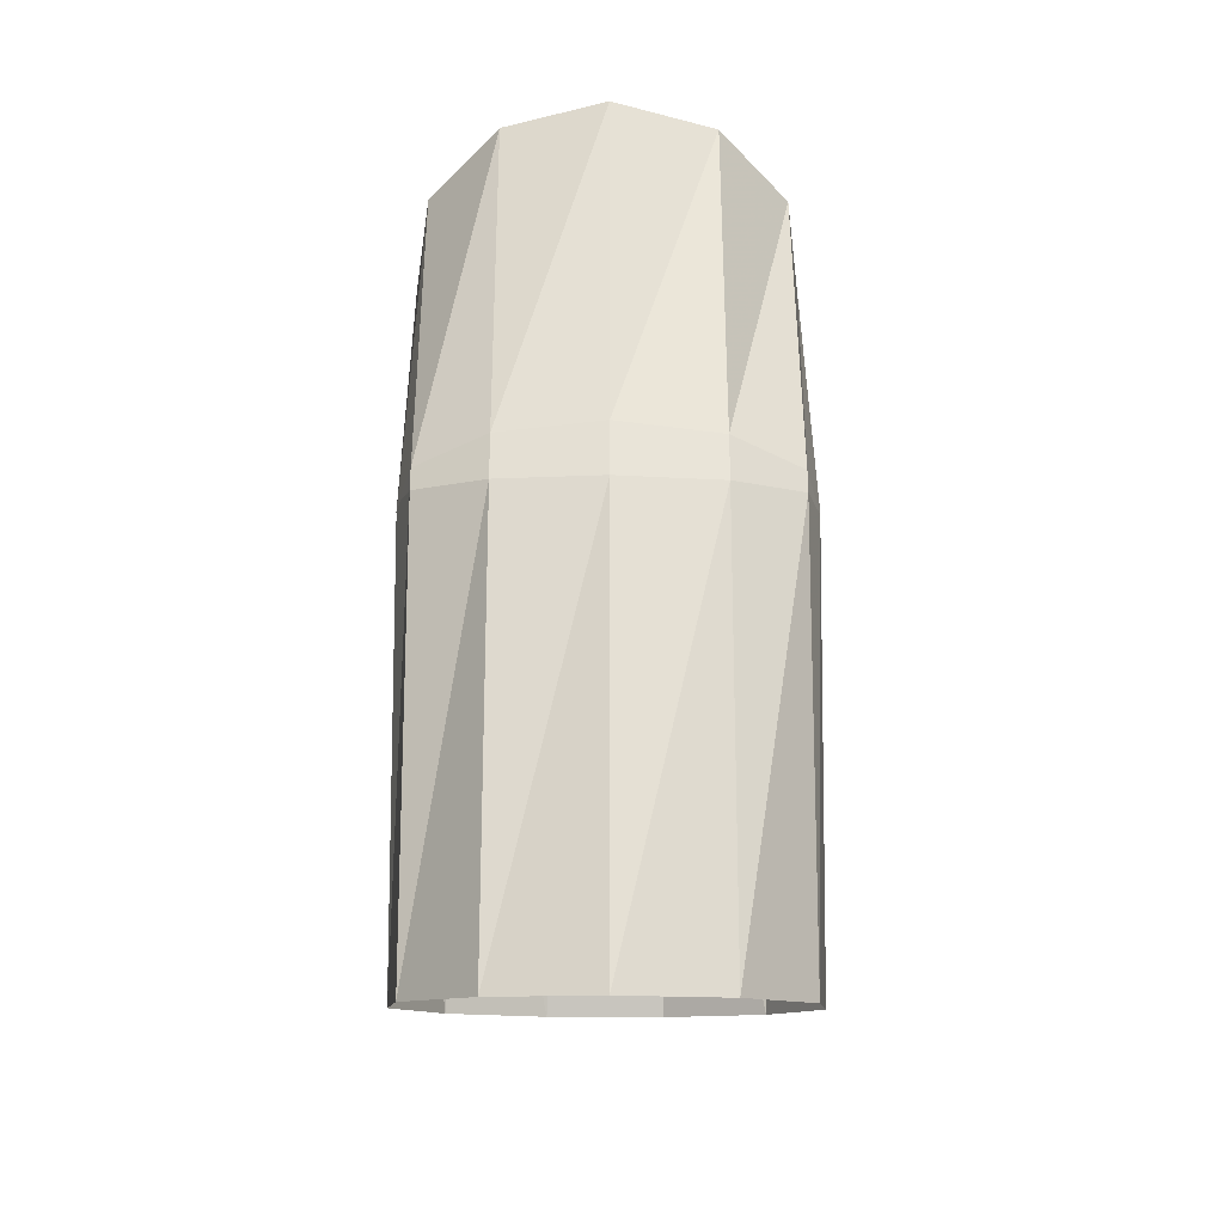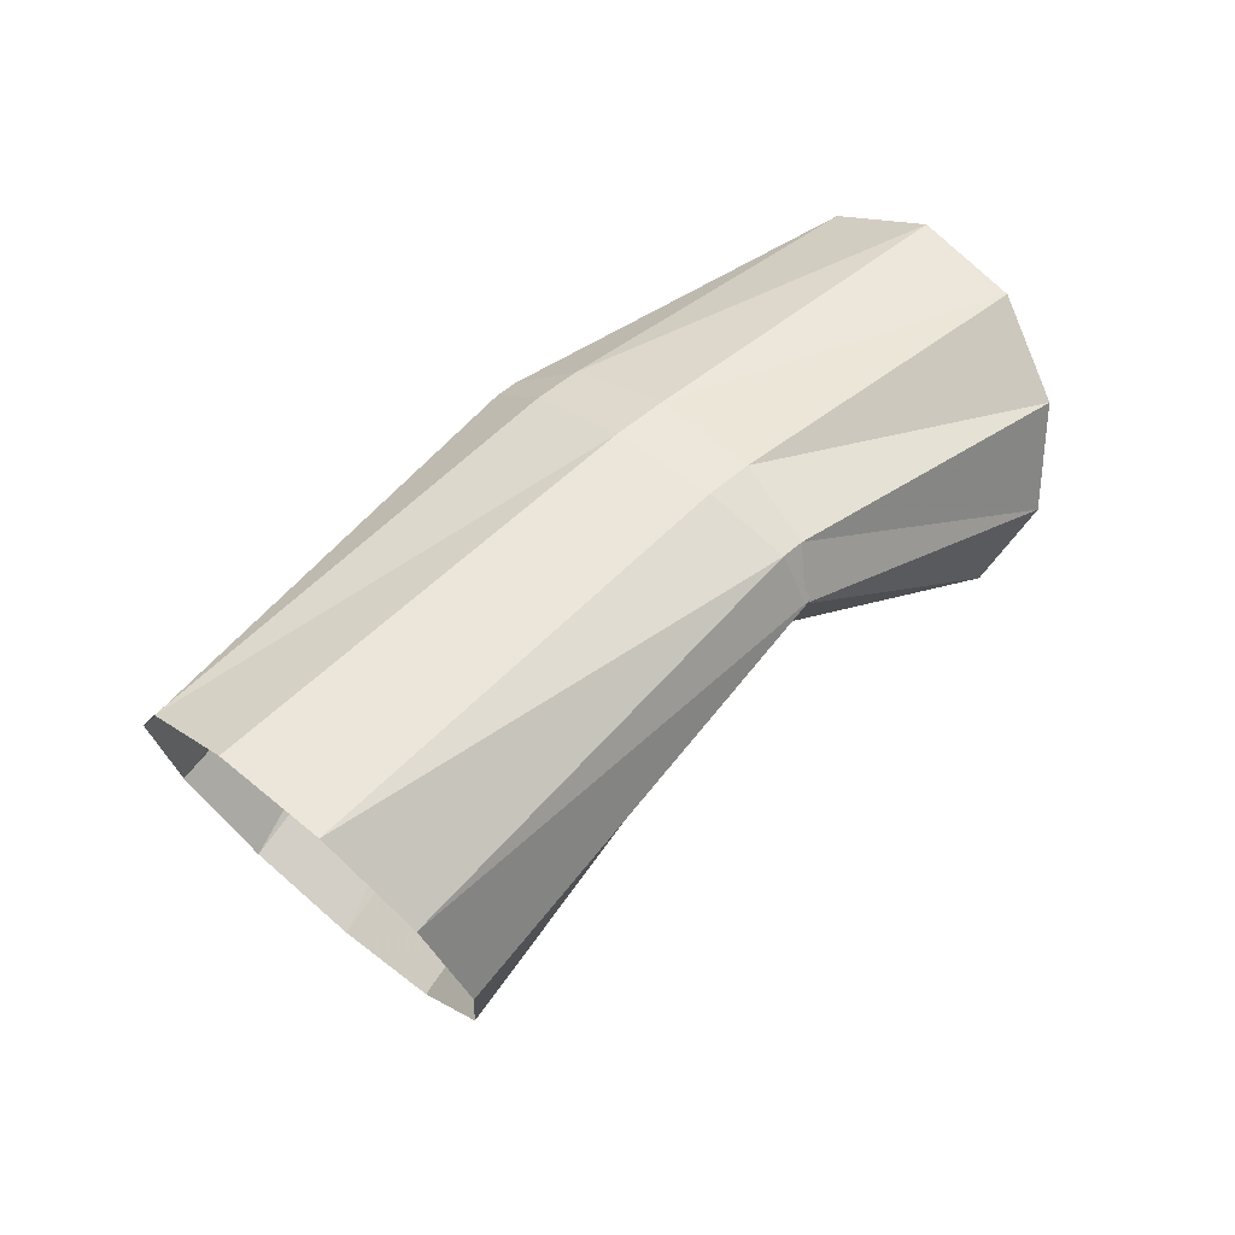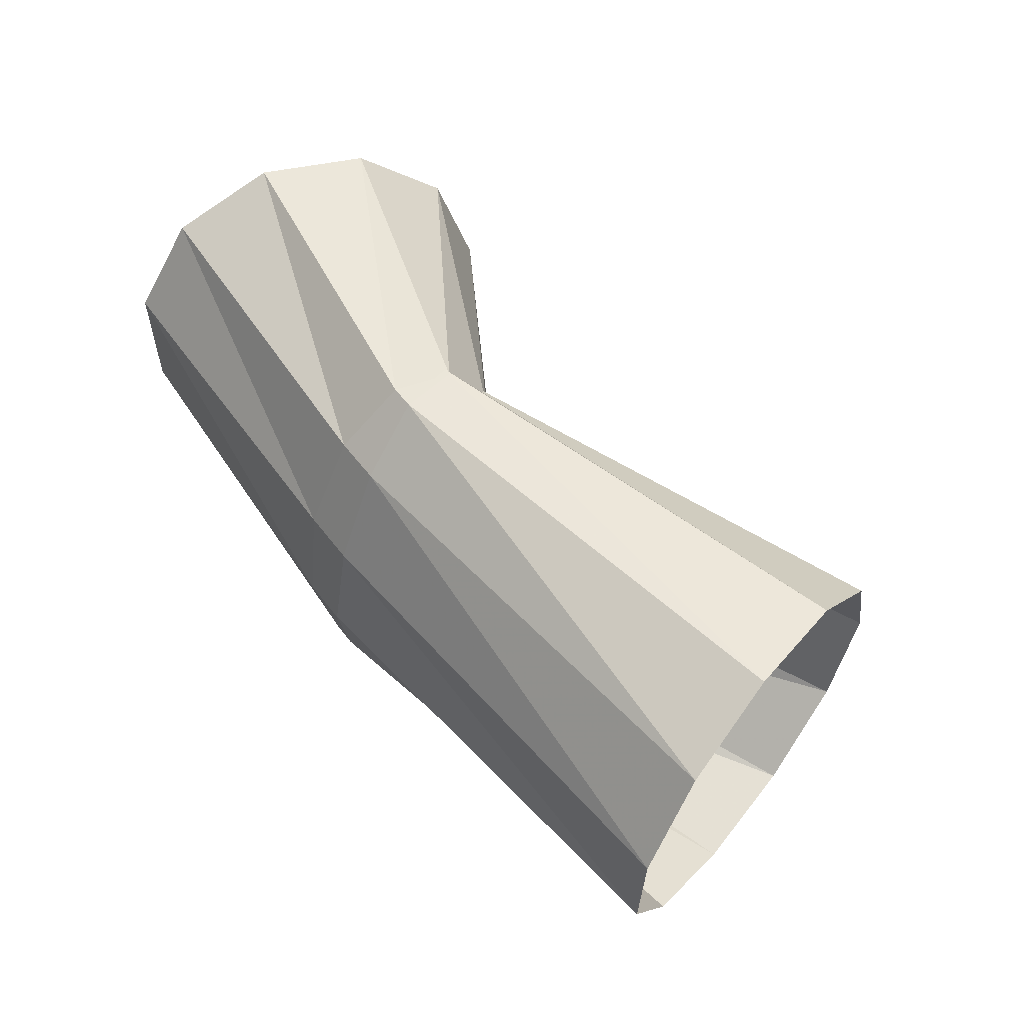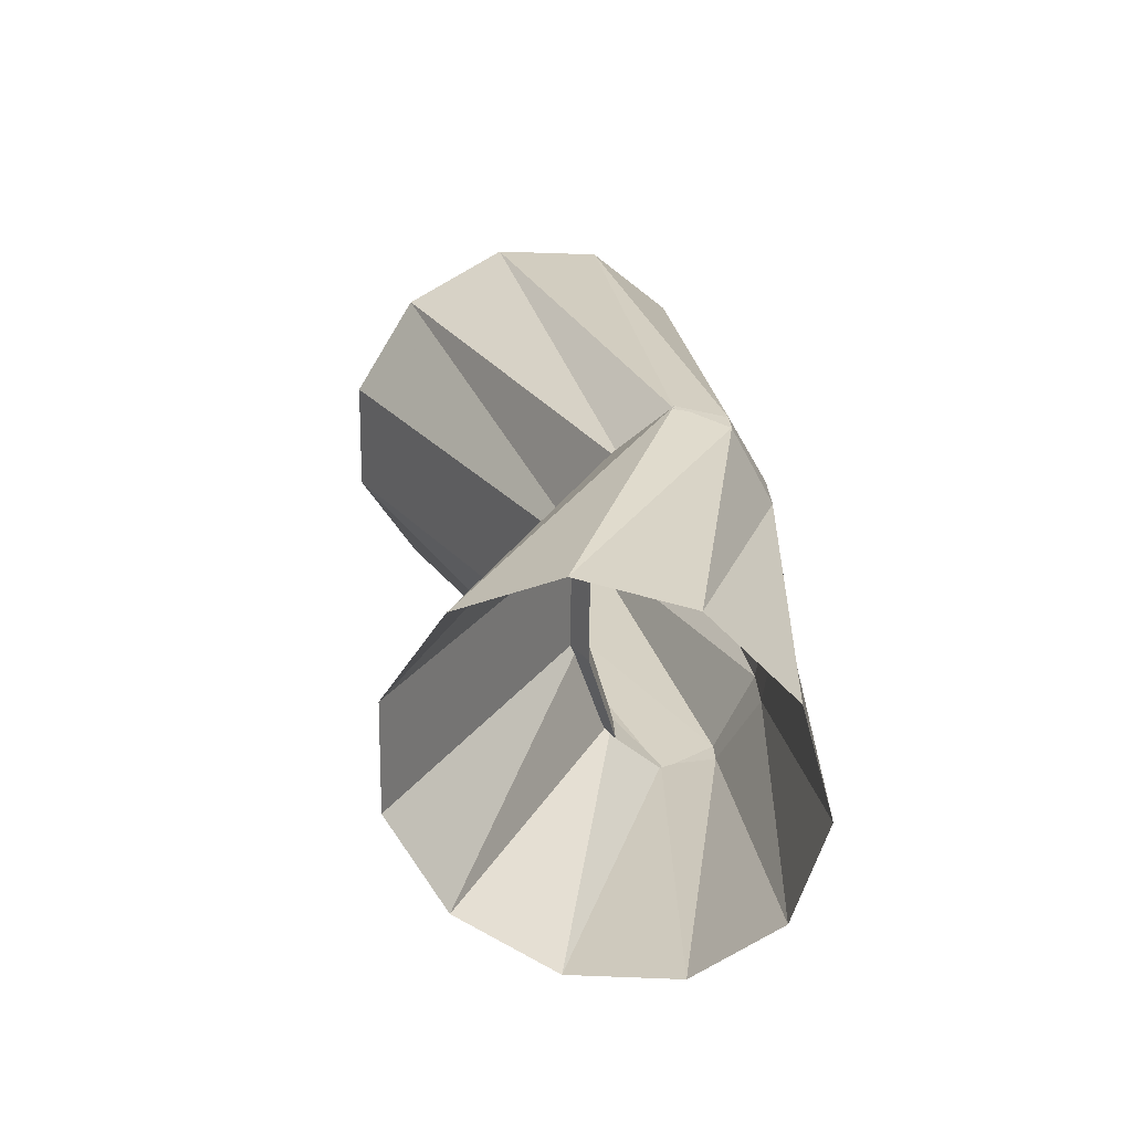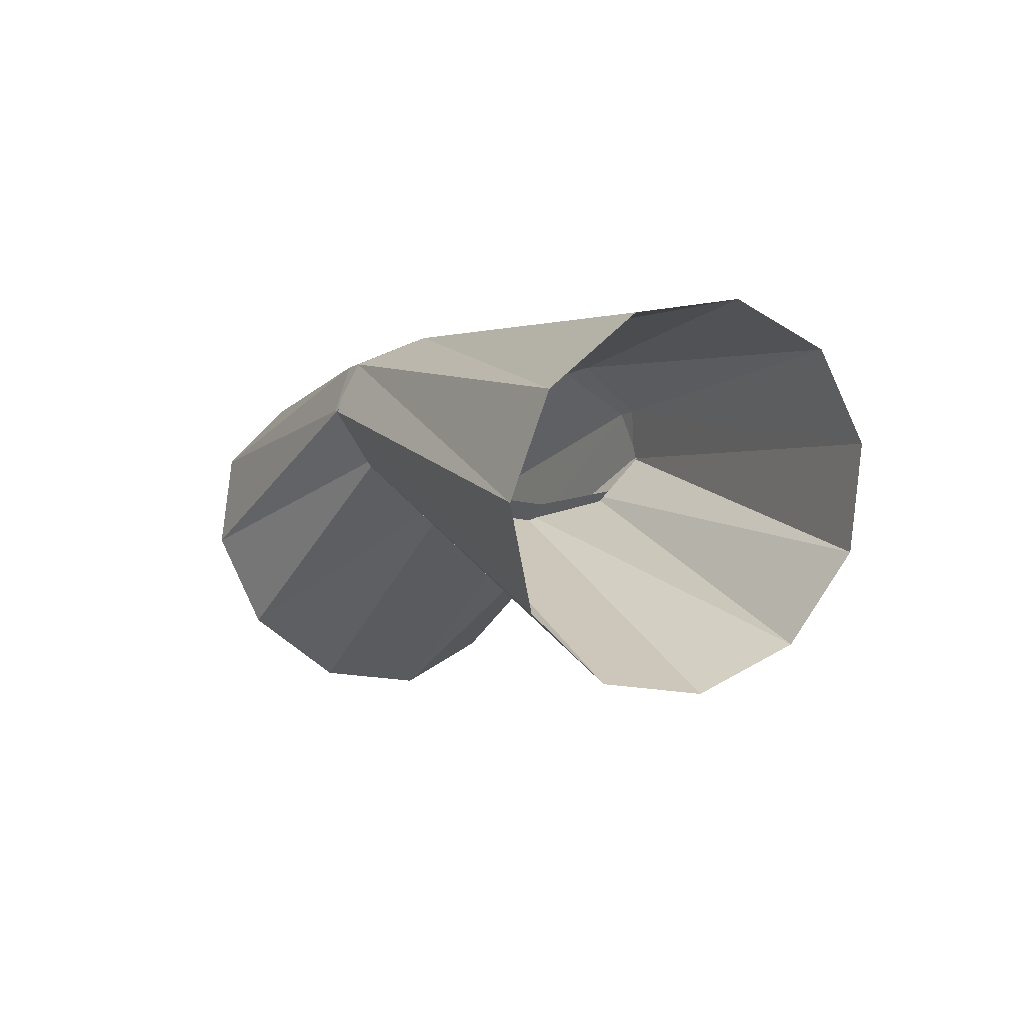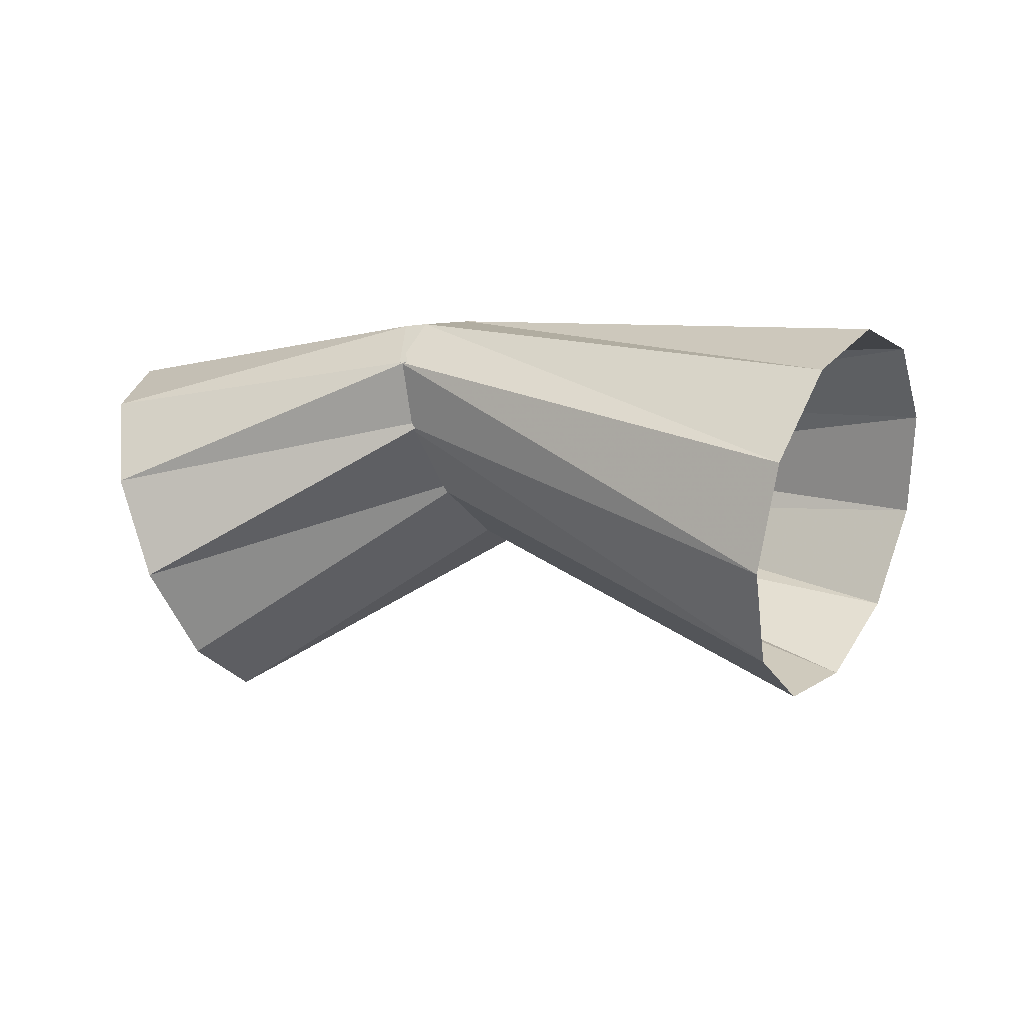
<metadata>
{"format":"obj","ext":"obj","renderer":"f3d","projection":"perspective","resolution":1024,"background":"white","views":[{"elev":54.4,"azim":-112.7,"up":"+Y"},{"elev":37.8,"azim":-68.2,"up":"+Y"},{"elev":25.0,"azim":-121.8,"up":"+Z"},{"elev":49.7,"azim":93.7,"up":"+Z"},{"elev":-13.8,"azim":-141.1,"up":"+Y"},{"elev":-24.0,"azim":-179.6,"up":"+Y"}]}
</metadata>
<code>
g tube1
v 165.5 160 175.8
v 166.4 159.2 173.2
v 166.8 157.1 171.3
v 166.5 154.4 170.7
v 165.6 151.9 171.6
v 164.5 150.3 173.7
v 163.4 150.3 176.3
v 162.7 151.8 178.6
v 162.7 154.3 179.9
v 163.3 157 179.7
v 164.3 159.2 178.2
v 165.5 160 175.8
v 156.8 159.1 172.1
v 157.8 158.8 169.6
v 158.3 157.7 167.8
v 158.2 156.4 167.3
v 157.6 155.1 168.3
v 156.5 154.3 170.4
v 155.5 154.3 173
v 154.7 155 175.3
v 154.4 156.3 176.5
v 154.8 157.6 176.2
v 155.7 158.7 174.6
v 156.8 159.1 172.1
v 156.8 159.1 172.1
v 157.8 158.8 169.6
v 158.3 157.7 167.8
v 158.2 156.4 167.3
v 157.6 155.1 168.3
v 156.5 154.3 170.4
v 155.5 154.3 173
v 154.7 155 175.3
v 154.4 156.3 176.5
v 154.8 157.6 176.2
v 155.7 158.7 174.6
v 156.8 159.1 172.1
v 155.4 159 171.6
v 156.6 158.6 169.1
v 157.7 157.7 167.6
v 158.4 156.4 167.4
v 158.4 155.2 168.7
v 157.8 154.5 171
v 156.7 154.5 173.6
v 155.5 155.1 175.7
v 154.6 156.3 176.6
v 154.2 157.6 176
v 154.6 158.6 174.1
v 155.4 159 171.6
v 144.7 156.6 167.1
v 146.1 155.9 164.7
v 147.6 154 163.3
v 148.8 151.4 163.3
v 149.3 149 164.8
v 149 147.6 167.2
v 147.9 147.6 169.8
v 146.4 149 171.8
v 145 151.3 172.5
v 144.1 153.8 171.7
v 144 155.8 169.7
v 144.7 156.6 167.1
f 1 2 14
f 14 13 1
f 2 3 15
f 15 14 2
f 3 4 16
f 16 15 3
f 4 5 17
f 17 16 4
f 5 6 18
f 18 17 5
f 6 7 19
f 19 18 6
f 7 8 20
f 20 19 7
f 8 9 21
f 21 20 8
f 9 10 22
f 22 21 9
f 10 11 23
f 23 22 10
f 11 12 24
f 24 23 11
f 13 14 26
f 26 25 13
f 14 15 27
f 27 26 14
f 15 16 28
f 28 27 15
f 16 17 29
f 29 28 16
f 17 18 30
f 30 29 17
f 18 19 31
f 31 30 18
f 19 20 32
f 32 31 19
f 20 21 33
f 33 32 20
f 21 22 34
f 34 33 21
f 22 23 35
f 35 34 22
f 23 24 36
f 36 35 23
f 25 26 38
f 38 37 25
f 26 27 39
f 39 38 26
f 27 28 40
f 40 39 27
f 28 29 41
f 41 40 28
f 29 30 42
f 42 41 29
f 30 31 43
f 43 42 30
f 31 32 44
f 44 43 31
f 32 33 45
f 45 44 32
f 33 34 46
f 46 45 33
f 34 35 47
f 47 46 34
f 35 36 48
f 48 47 35
f 37 38 50
f 50 49 37
f 38 39 51
f 51 50 38
f 39 40 52
f 52 51 39
f 40 41 53
f 53 52 40
f 41 42 54
f 54 53 41
f 42 43 55
f 55 54 42
f 43 44 56
f 56 55 43
f 44 45 57
f 57 56 44
f 45 46 58
f 58 57 45
f 46 47 59
f 59 58 46
f 47 48 60
f 60 59 47
g

</code>
